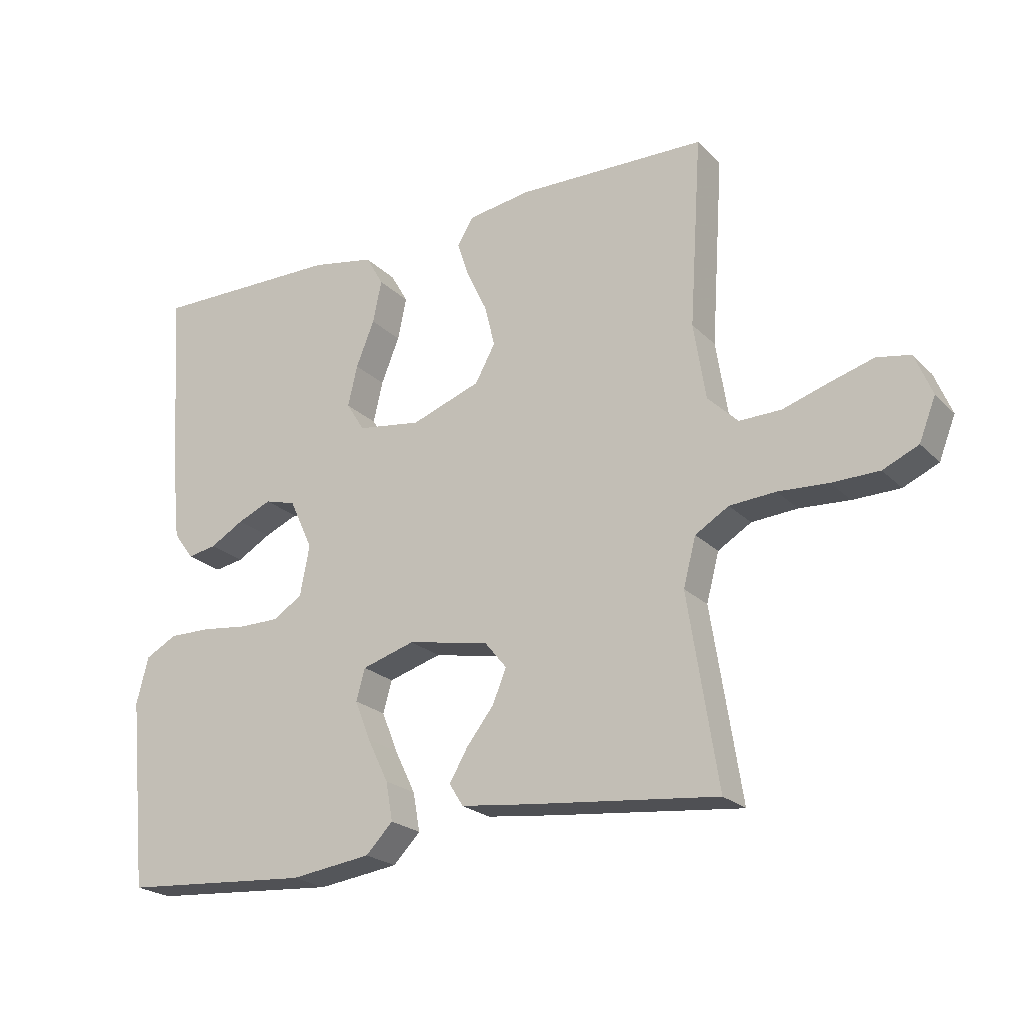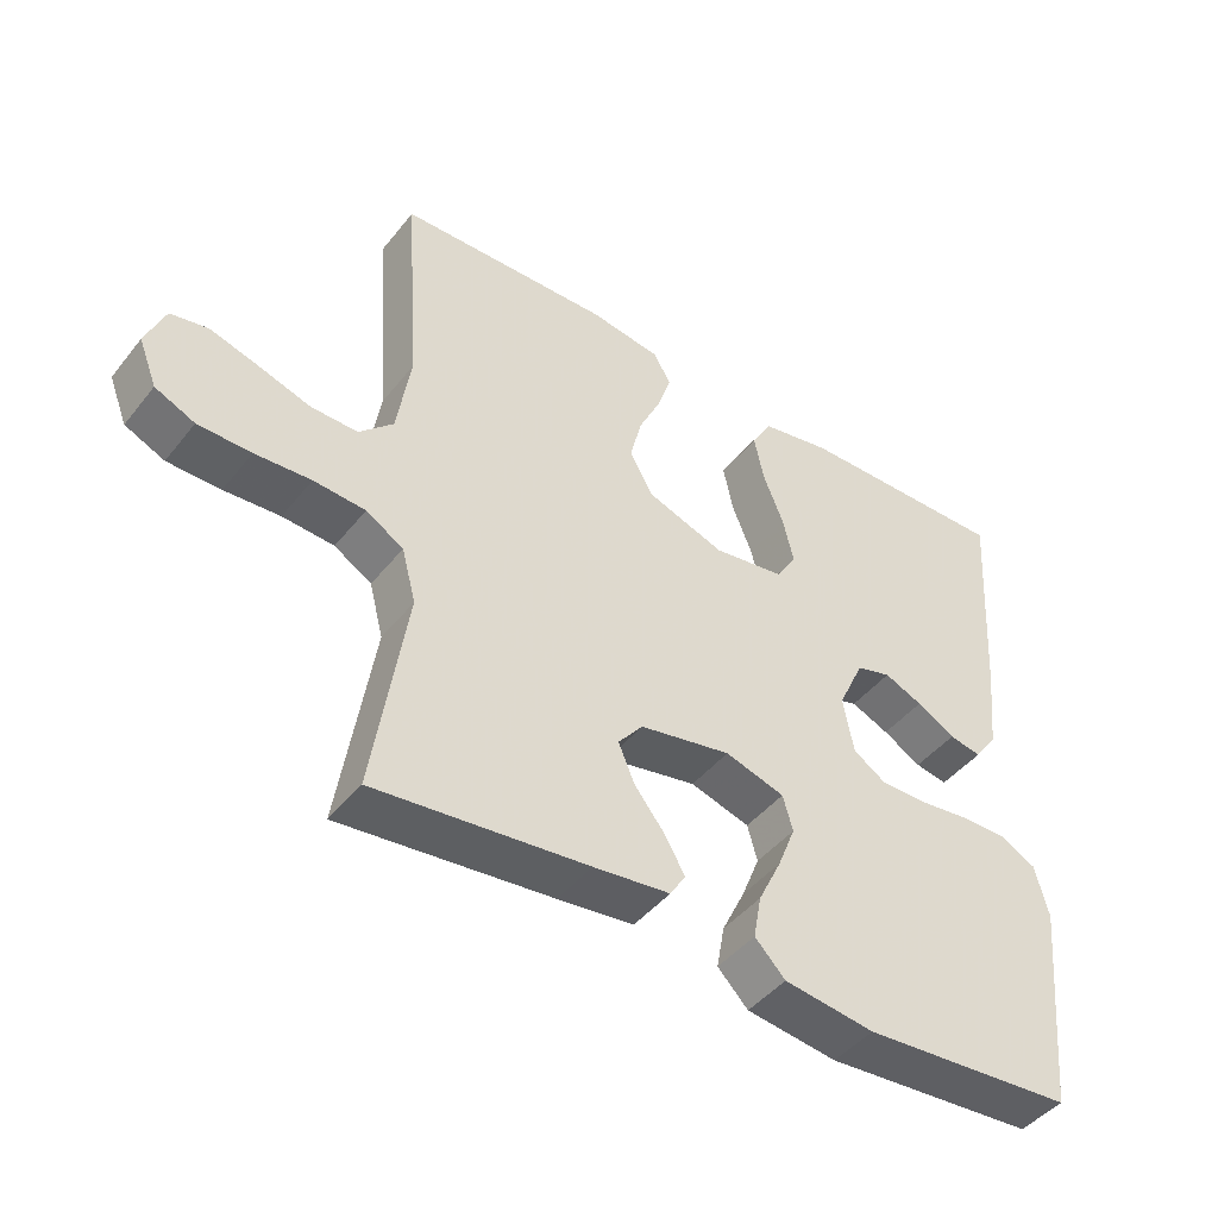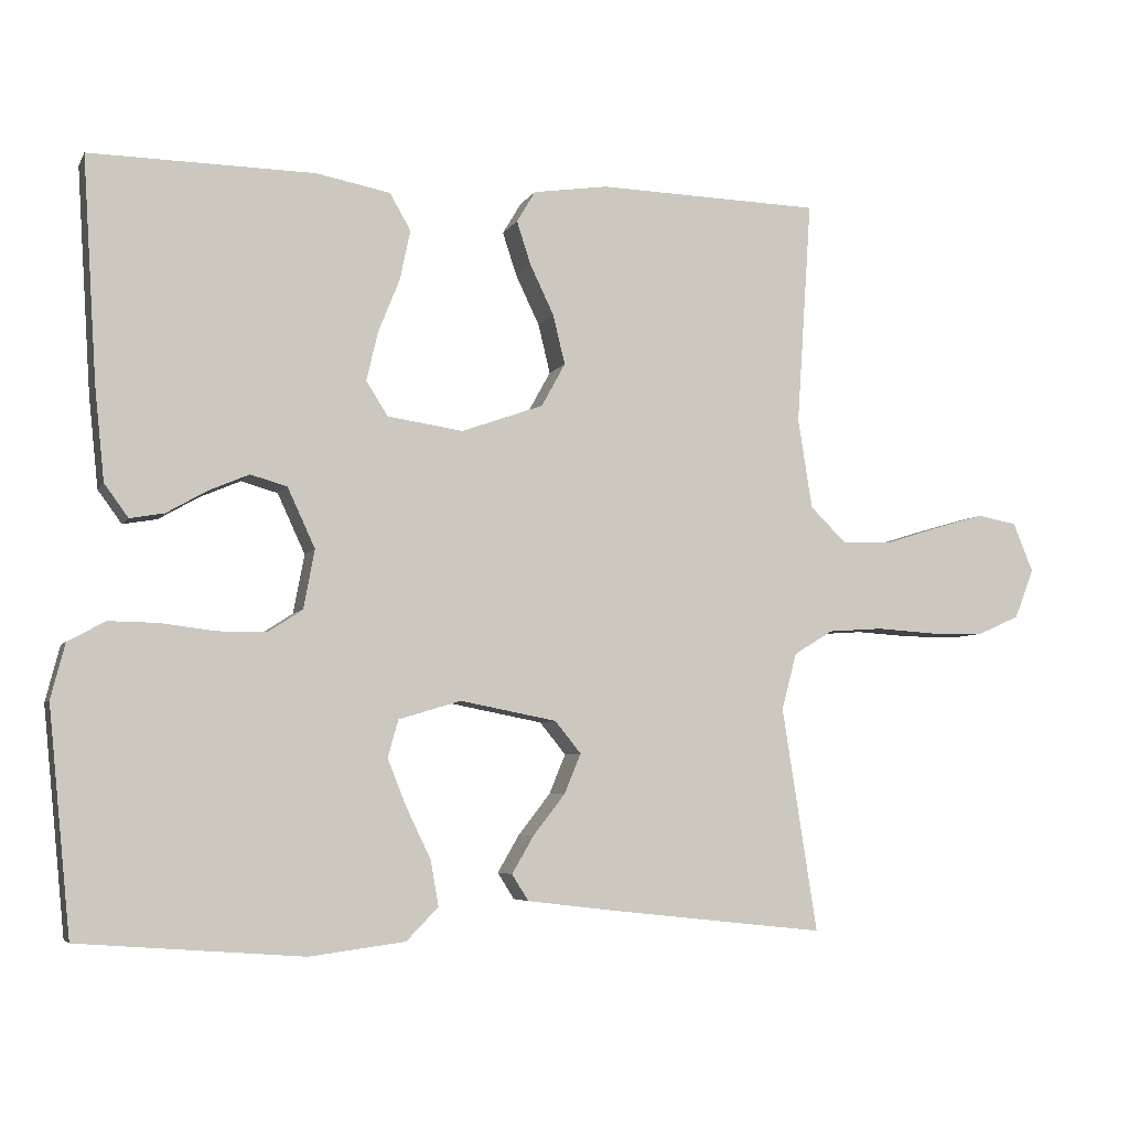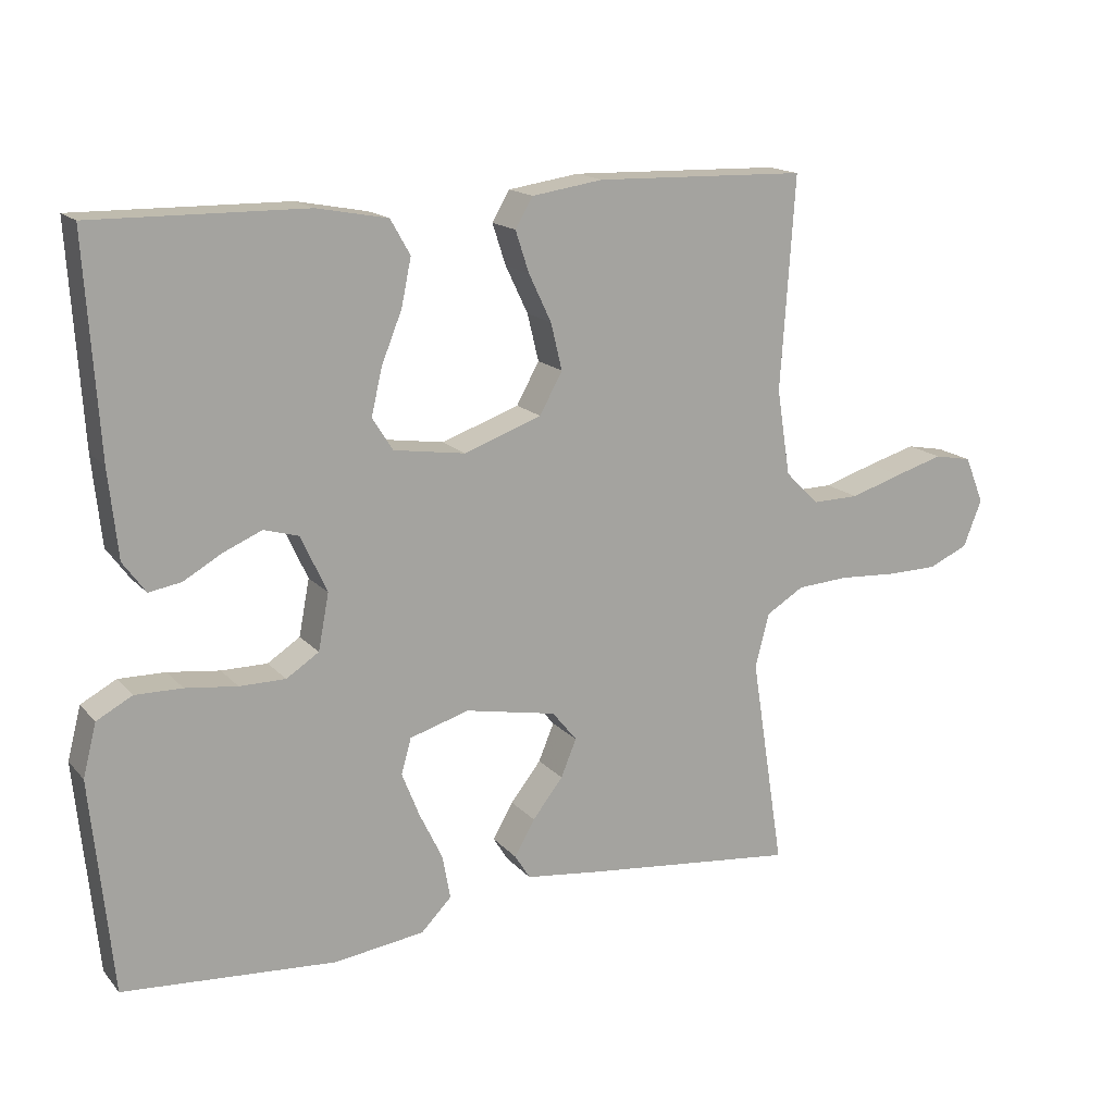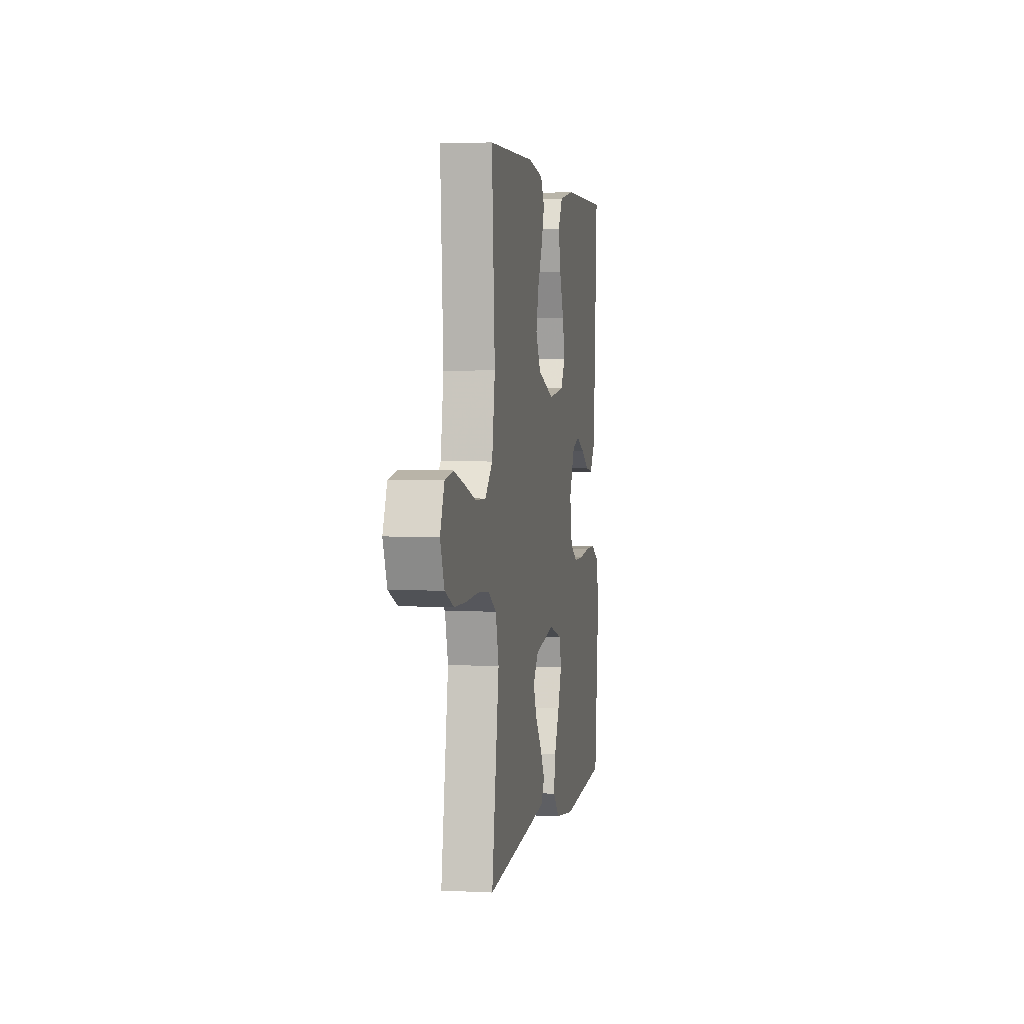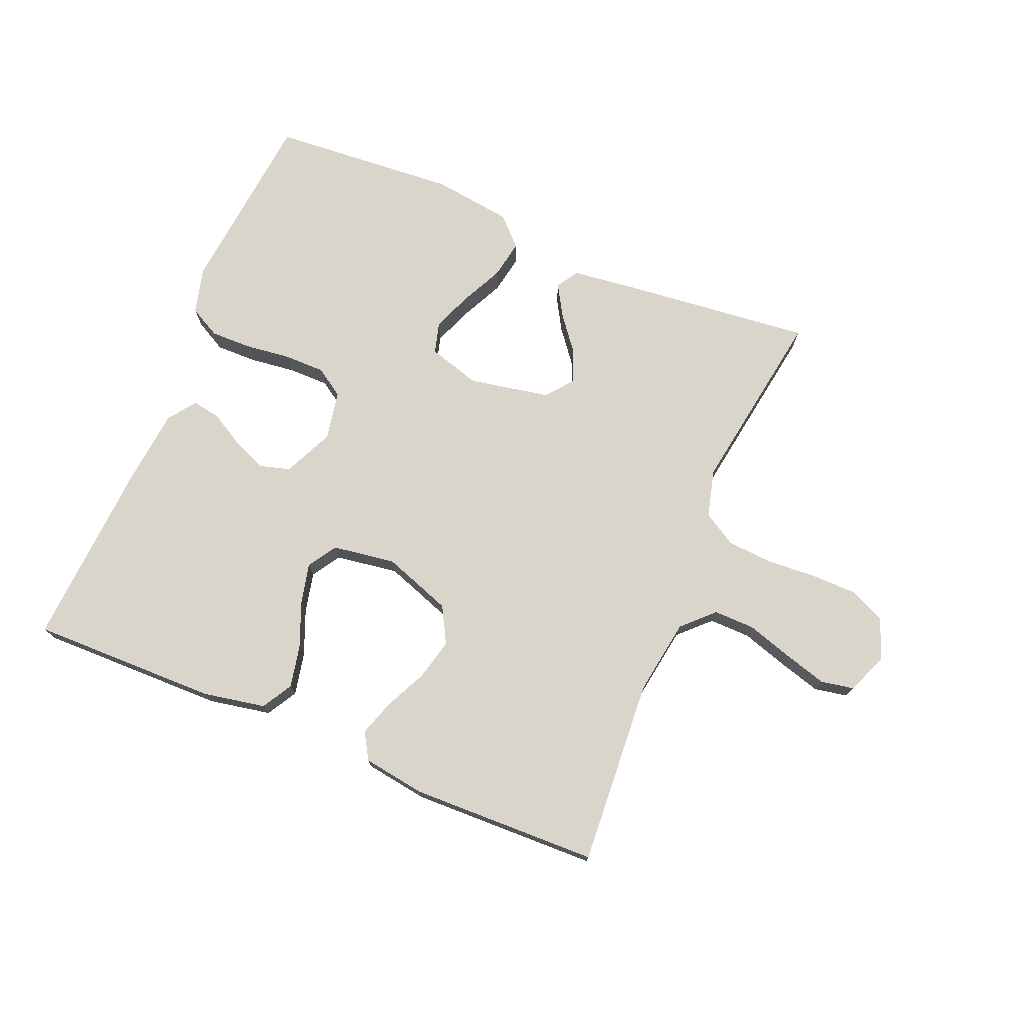
<metadata>
{"format":"obj","ext":"obj","renderer":"f3d","projection":"perspective","resolution":1024,"background":"white","views":[{"elev":-22.5,"azim":31.9,"up":"+Z"},{"elev":-44.9,"azim":144.1,"up":"+Z"},{"elev":-5.5,"azim":-17.1,"up":"+Z"},{"elev":16.1,"azim":-26.7,"up":"+Z"},{"elev":3.1,"azim":100.1,"up":"+Z"},{"elev":74.4,"azim":22.6,"up":"+Y"}]}
</metadata>
<code>
v -0.5 0.07 0.5
v -0.2 0.07 0.496
v -0.1 0.07 0.477
v -0.072 0.07 0.428
v -0.086 0.07 0.361
v -0.115 0.07 0.289
v -0.13 0.07 0.224
v -0.101 0.07 0.178
v 0 0.07 0.163
v 0.11 0.07 0.202
v 0.142 0.07 0.26
v 0.126 0.07 0.326
v 0.094 0.07 0.393
v 0.075 0.07 0.451
v 0.1 0.07 0.493
v 0.2 0.07 0.508
v 0.5 0.07 0.5
v 0.48 0.07 0.2
v 0.499 0.07 0.079
v 0.547 0.07 0.032
v 0.613 0.07 0.033
v 0.686 0.07 0.056
v 0.755 0.07 0.076
v 0.808 0.07 0.066
v 0.835 0.07 0
v 0.809 0.07 -0.066
v 0.753 0.07 -0.091
v 0.678 0.07 -0.092
v 0.599 0.07 -0.087
v 0.526 0.07 -0.092
v 0.473 0.07 -0.124
v 0.453 0.07 -0.2
v 0.5 0.07 -0.5
v 0.2 0.07 -0.468
v 0.092 0.07 -0.455
v 0.07 0.07 -0.42
v 0.099 0.07 -0.37
v 0.142 0.07 -0.315
v 0.164 0.07 -0.262
v 0.129 0.07 -0.219
v 0 0.07 -0.194
v -0.084 0.07 -0.219
v -0.098 0.07 -0.269
v -0.073 0.07 -0.332
v -0.04 0.07 -0.4
v -0.029 0.07 -0.461
v -0.072 0.07 -0.505
v -0.2 0.07 -0.522
v -0.5 0.07 -0.5
v -0.53 0.07 -0.2
v -0.511 0.07 -0.126
v -0.461 0.07 -0.099
v -0.395 0.07 -0.1
v -0.322 0.07 -0.109
v -0.257 0.07 -0.109
v -0.211 0.07 -0.079
v -0.196 0.07 0
v -0.233 0.07 0.08
v -0.282 0.07 0.094
v -0.336 0.07 0.071
v -0.39 0.07 0.04
v -0.436 0.07 0.032
v -0.468 0.07 0.076
v -0.481 0.07 0.2
v -0.5 0 0.5
v -0.2 0 0.496
v -0.1 0 0.477
v -0.072 0 0.428
v -0.086 0 0.361
v -0.115 0 0.289
v -0.13 0 0.224
v -0.101 0 0.178
v 0 0 0.163
v 0.11 0 0.202
v 0.142 0 0.26
v 0.126 0 0.326
v 0.094 0 0.393
v 0.075 0 0.451
v 0.1 0 0.493
v 0.2 0 0.508
v 0.5 0 0.5
v 0.48 0 0.2
v 0.499 0 0.079
v 0.547 0 0.032
v 0.613 0 0.033
v 0.686 0 0.056
v 0.755 0 0.076
v 0.808 0 0.066
v 0.835 0 0
v 0.809 0 -0.066
v 0.753 0 -0.091
v 0.678 0 -0.092
v 0.599 0 -0.087
v 0.526 0 -0.092
v 0.473 0 -0.124
v 0.453 0 -0.2
v 0.5 0 -0.5
v 0.2 0 -0.468
v 0.092 0 -0.455
v 0.07 0 -0.42
v 0.099 0 -0.37
v 0.142 0 -0.315
v 0.164 0 -0.262
v 0.129 0 -0.219
v 0 0 -0.194
v -0.084 0 -0.219
v -0.098 0 -0.269
v -0.073 0 -0.332
v -0.04 0 -0.4
v -0.029 0 -0.461
v -0.072 0 -0.505
v -0.2 0 -0.522
v -0.5 0 -0.5
v -0.53 0 -0.2
v -0.511 0 -0.126
v -0.461 0 -0.099
v -0.395 0 -0.1
v -0.322 0 -0.109
v -0.257 0 -0.109
v -0.211 0 -0.079
v -0.196 0 0
v -0.233 0 0.08
v -0.282 0 0.094
v -0.336 0 0.071
v -0.39 0 0.04
v -0.436 0 0.032
v -0.468 0 0.076
v -0.481 0 0.2
f 60 61 62 63
f 59 60 63 64
f 58 59 64 1
f 51 52 53 54
f 51 54 55
f 50 51 55
f 49 50 55
f 48 49 55 56
f 44 45 46 47
f 43 44 47 48
f 42 43 48 56
f 35 36 37 38
f 35 38 39
f 32 33 34 35
f 31 32 35 39
f 30 31 39 40
f 26 27 28 29
f 26 29 30
f 25 26 30
f 24 25 30
f 21 22 23 24
f 21 24 30 40
f 15 16 17 18
f 15 18 19
f 12 13 14 15
f 11 12 15 19
f 10 11 19 20
f 3 4 5 6
f 3 6 7
f 58 1 2 3
f 57 58 3 7
f 41 42 56 57
f 20 21 40 41
f 9 10 20 41
f 8 9 41 57
f 7 8 57
f 127 126 125 124
f 128 127 124 123
f 65 128 123 122
f 118 117 116 115
f 119 118 115
f 119 115 114
f 119 114 113
f 120 119 113 112
f 111 110 109 108
f 112 111 108 107
f 120 112 107 106
f 102 101 100 99
f 103 102 99
f 99 98 97 96
f 103 99 96 95
f 104 103 95 94
f 93 92 91 90
f 94 93 90
f 94 90 89
f 94 89 88
f 88 87 86 85
f 104 94 88 85
f 82 81 80 79
f 83 82 79
f 79 78 77 76
f 83 79 76 75
f 84 83 75 74
f 70 69 68 67
f 71 70 67
f 67 66 65 122
f 71 67 122 121
f 121 120 106 105
f 105 104 85 84
f 105 84 74 73
f 121 105 73 72
f 121 72 71
f 1 65 66 2
f 2 66 67 3
f 3 67 68 4
f 4 68 69 5
f 5 69 70 6
f 6 70 71 7
f 7 71 72 8
f 8 72 73 9
f 9 73 74 10
f 10 74 75 11
f 11 75 76 12
f 12 76 77 13
f 13 77 78 14
f 14 78 79 15
f 15 79 80 16
f 16 80 81 17
f 17 81 82 18
f 18 82 83 19
f 19 83 84 20
f 20 84 85 21
f 21 85 86 22
f 22 86 87 23
f 23 87 88 24
f 24 88 89 25
f 25 89 90 26
f 26 90 91 27
f 27 91 92 28
f 28 92 93 29
f 29 93 94 30
f 30 94 95 31
f 31 95 96 32
f 32 96 97 33
f 33 97 98 34
f 34 98 99 35
f 35 99 100 36
f 36 100 101 37
f 37 101 102 38
f 38 102 103 39
f 39 103 104 40
f 40 104 105 41
f 41 105 106 42
f 42 106 107 43
f 43 107 108 44
f 44 108 109 45
f 45 109 110 46
f 46 110 111 47
f 47 111 112 48
f 48 112 113 49
f 49 113 114 50
f 50 114 115 51
f 51 115 116 52
f 52 116 117 53
f 53 117 118 54
f 54 118 119 55
f 55 119 120 56
f 56 120 121 57
f 57 121 122 58
f 58 122 123 59
f 59 123 124 60
f 60 124 125 61
f 61 125 126 62
f 62 126 127 63
f 63 127 128 64
f 64 128 65 1

</code>
